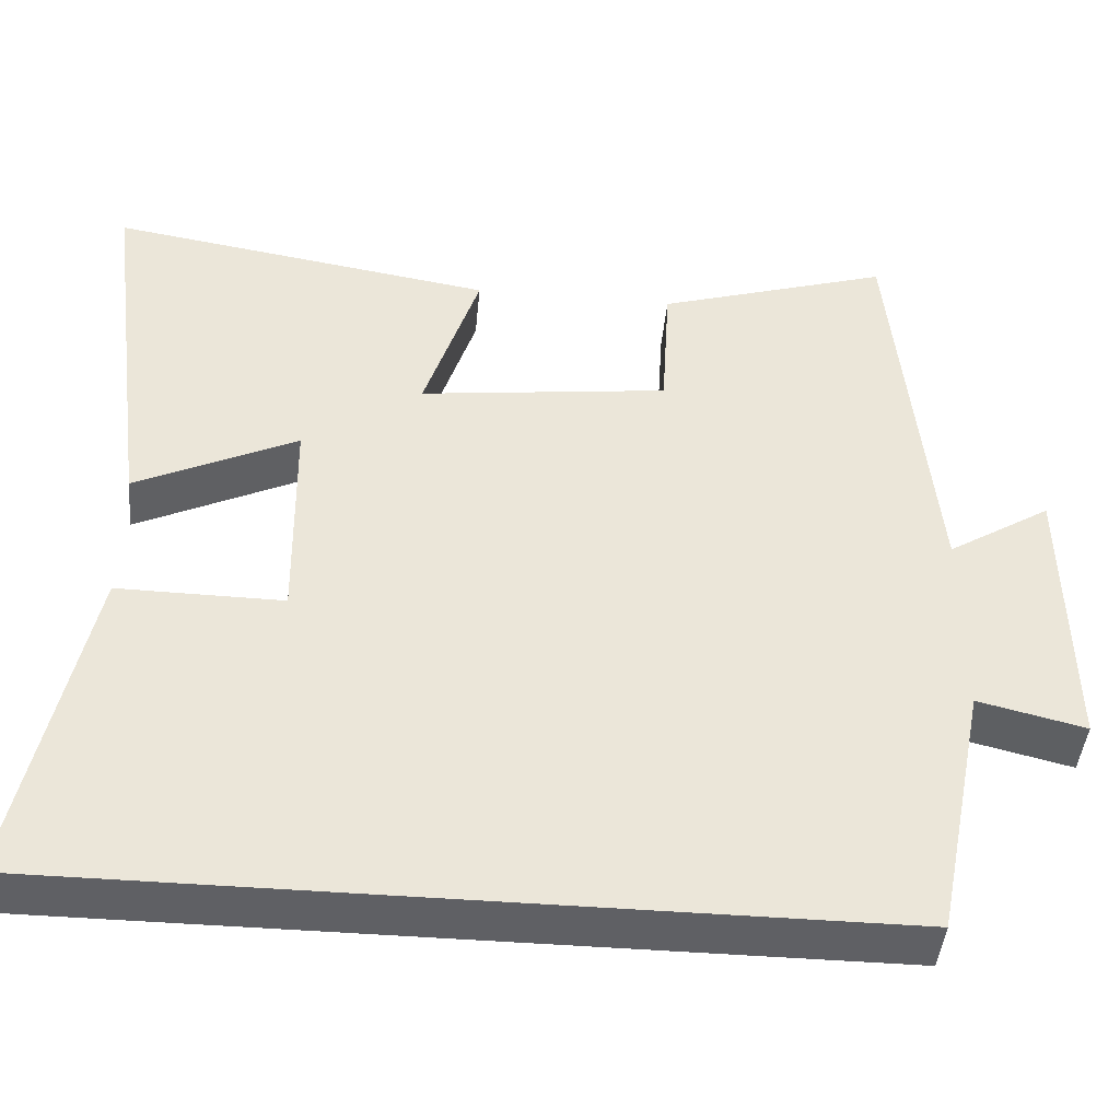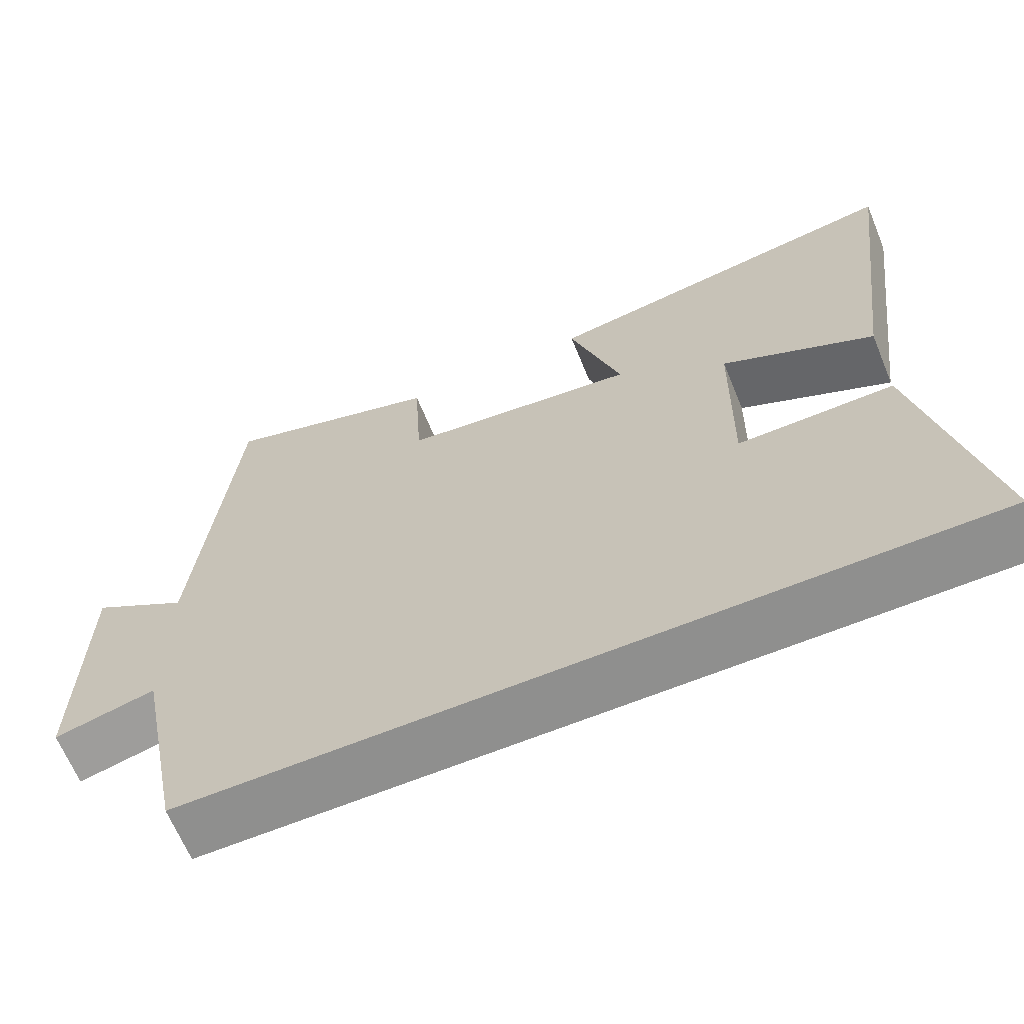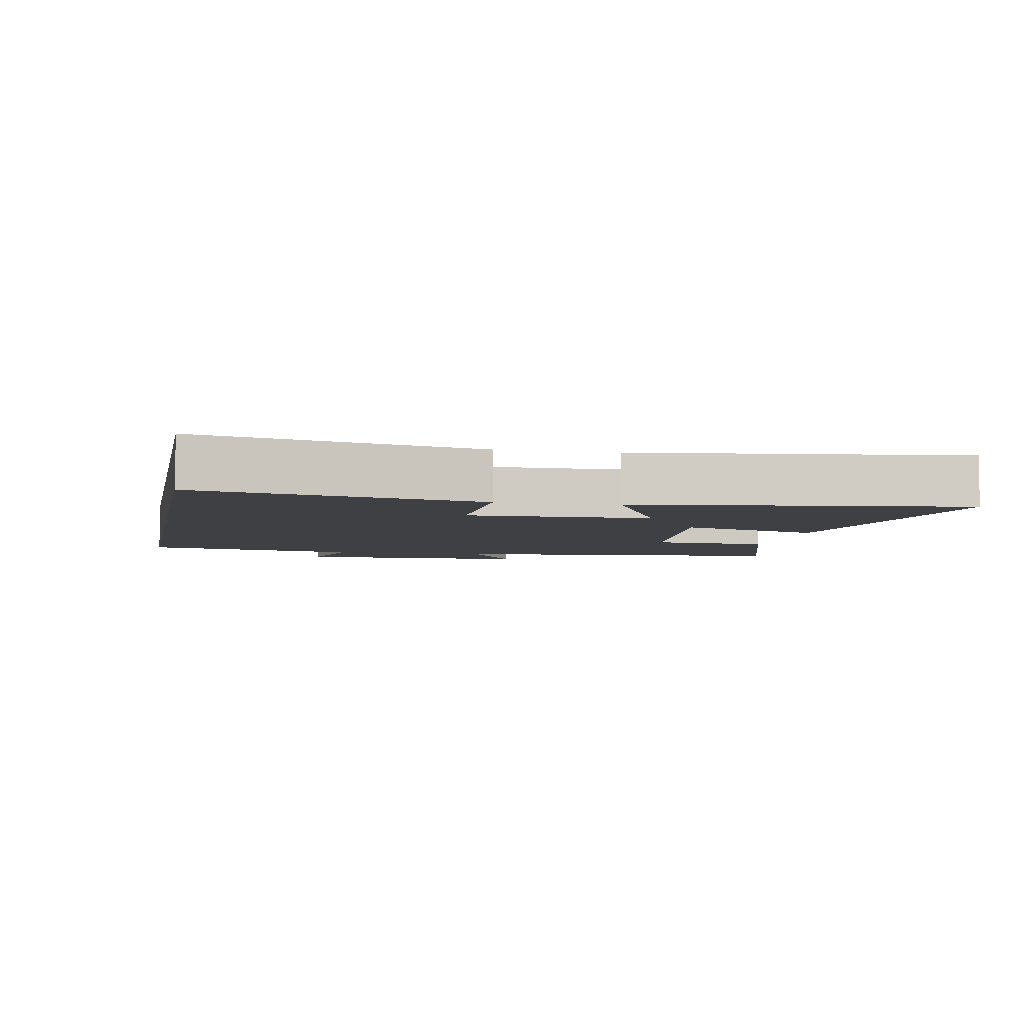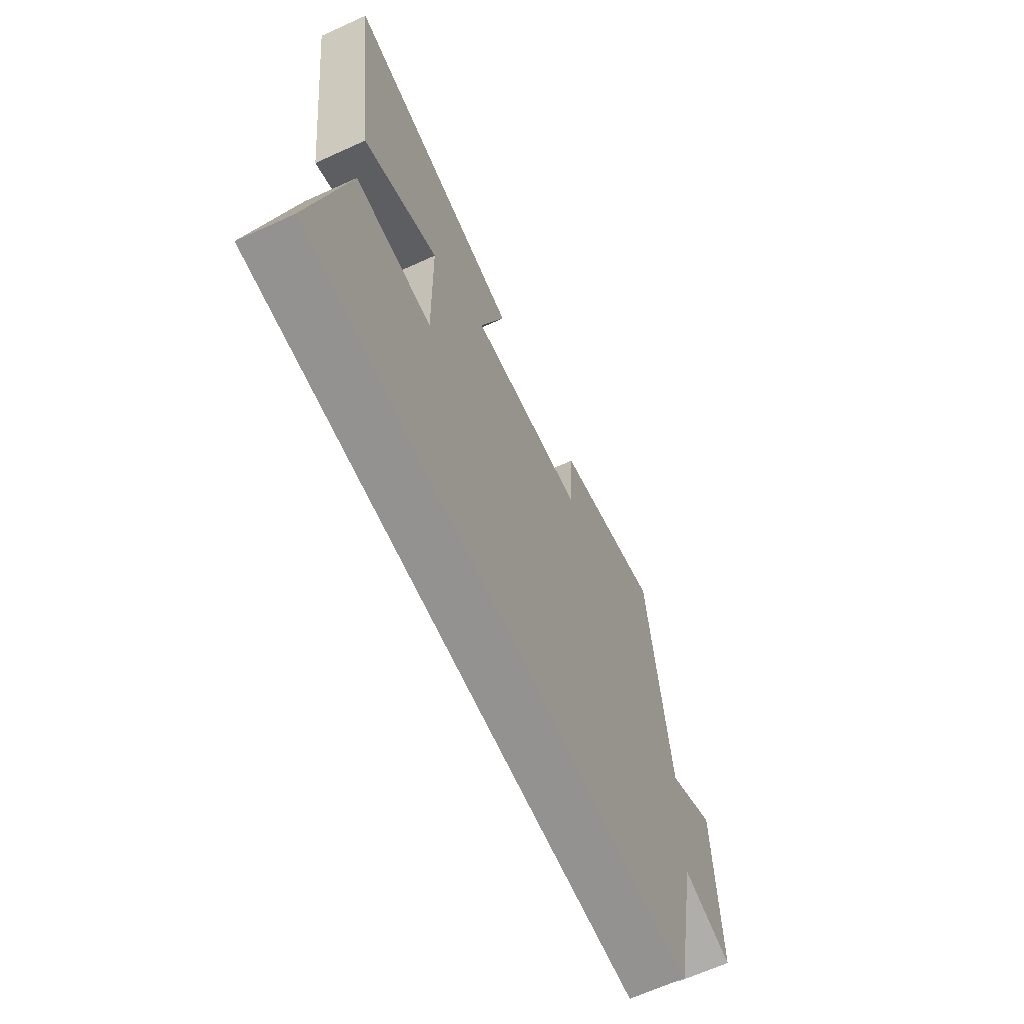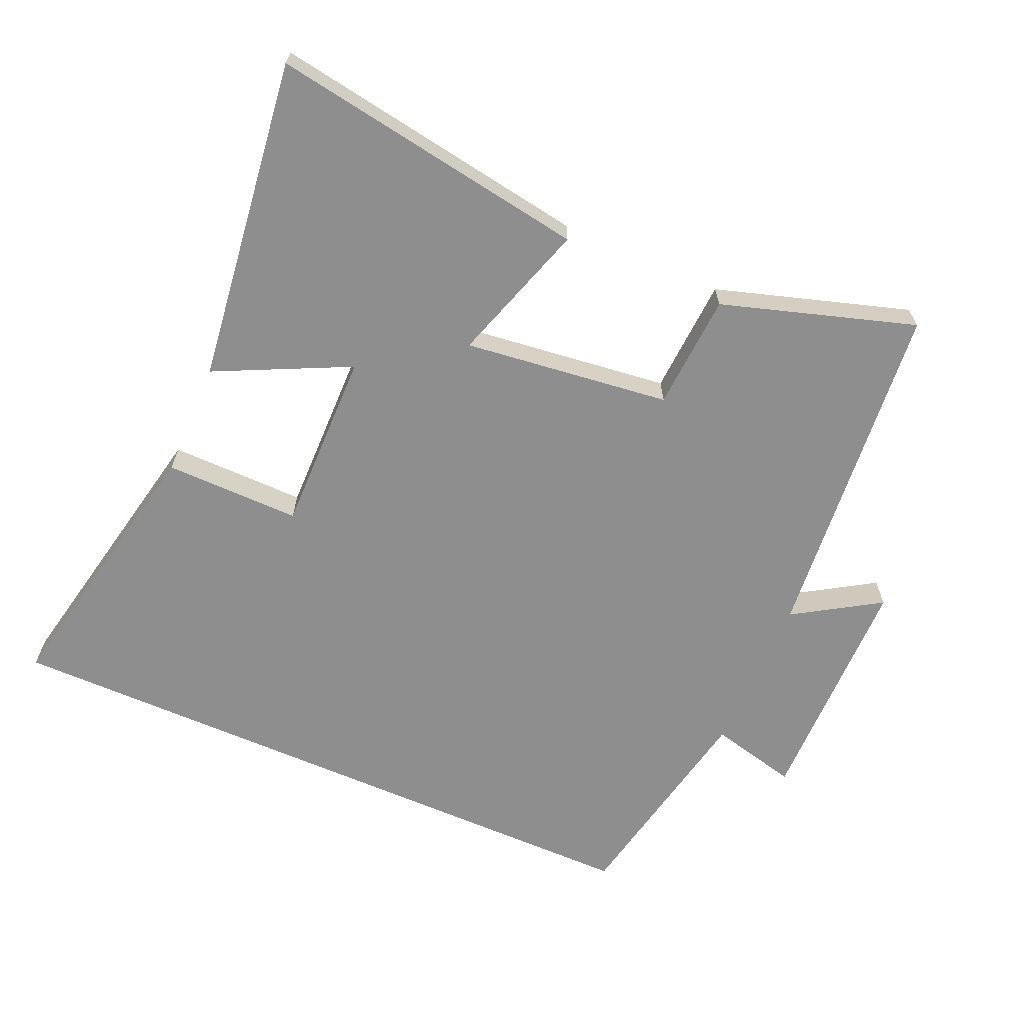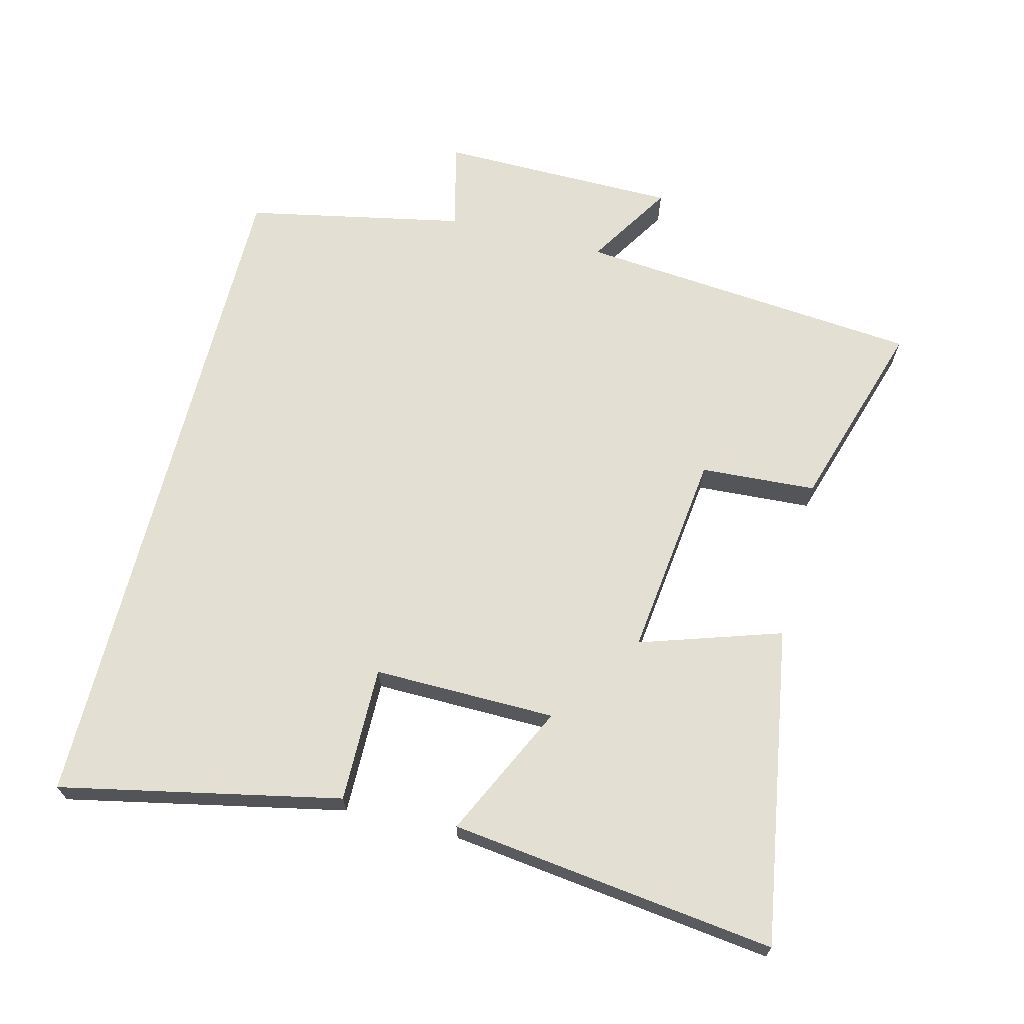
<metadata>
{"format":"obj","ext":"obj","renderer":"f3d","projection":"perspective","resolution":1024,"background":"white","views":[{"elev":-44.5,"azim":-5.4,"up":"+Z"},{"elev":-65.3,"azim":-157.7,"up":"+Z"},{"elev":-5.1,"azim":-101.1,"up":"+Y"},{"elev":-66.5,"azim":-65.5,"up":"+Z"},{"elev":-65.0,"azim":-23.7,"up":"+Y"},{"elev":67.0,"azim":-76.0,"up":"+Y"}]}
</metadata>
<code>
v -0.562 0.07 0.576
v -0.087 0.07 0.5
v -0.155 0.07 0.289
v 0.153 0.07 0.327
v 0.163 0.07 0.5
v 0.451 0.07 0.59
v 0.5 0.07 0.073
v 0.628 0.07 0.153
v 0.632 0.07 -0.205
v 0.5 0.07 -0.173
v 0.435 0.07 -0.5
v -0.586 0.07 -0.5
v -0.5 0.07 -0.083
v -0.297 0.07 -0.085
v -0.301 0.07 0.187
v -0.5 0.07 0.091
v -0.562 0 0.576
v -0.087 0 0.5
v -0.155 0 0.289
v 0.153 0 0.327
v 0.163 0 0.5
v 0.451 0 0.59
v 0.5 0 0.073
v 0.628 0 0.153
v 0.632 0 -0.205
v 0.5 0 -0.173
v 0.435 0 -0.5
v -0.586 0 -0.5
v -0.5 0 -0.083
v -0.297 0 -0.085
v -0.301 0 0.187
v -0.5 0 0.091
f 15 16 1 2
f 14 15 2 3
f 11 12 13 14
f 10 11 14 3
f 7 8 9 10
f 7 10 3 4
f 4 5 6 7
f 18 17 32 31
f 19 18 31 30
f 30 29 28 27
f 19 30 27 26
f 26 25 24 23
f 20 19 26 23
f 23 22 21 20
f 1 17 18 2
f 2 18 19 3
f 3 19 20 4
f 4 20 21 5
f 5 21 22 6
f 6 22 23 7
f 7 23 24 8
f 8 24 25 9
f 9 25 26 10
f 10 26 27 11
f 11 27 28 12
f 12 28 29 13
f 13 29 30 14
f 14 30 31 15
f 15 31 32 16
f 16 32 17 1

</code>
